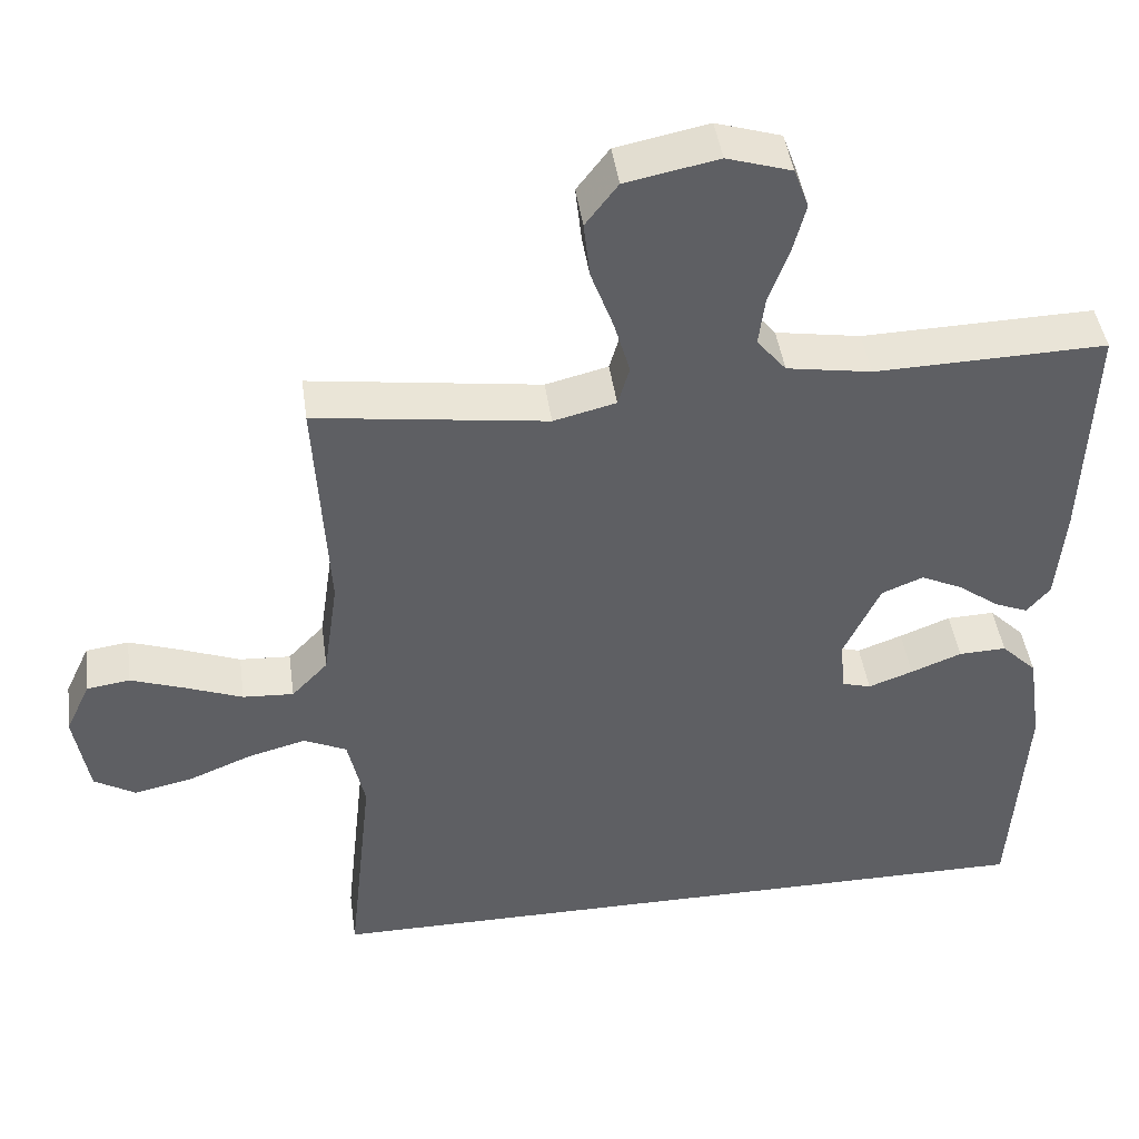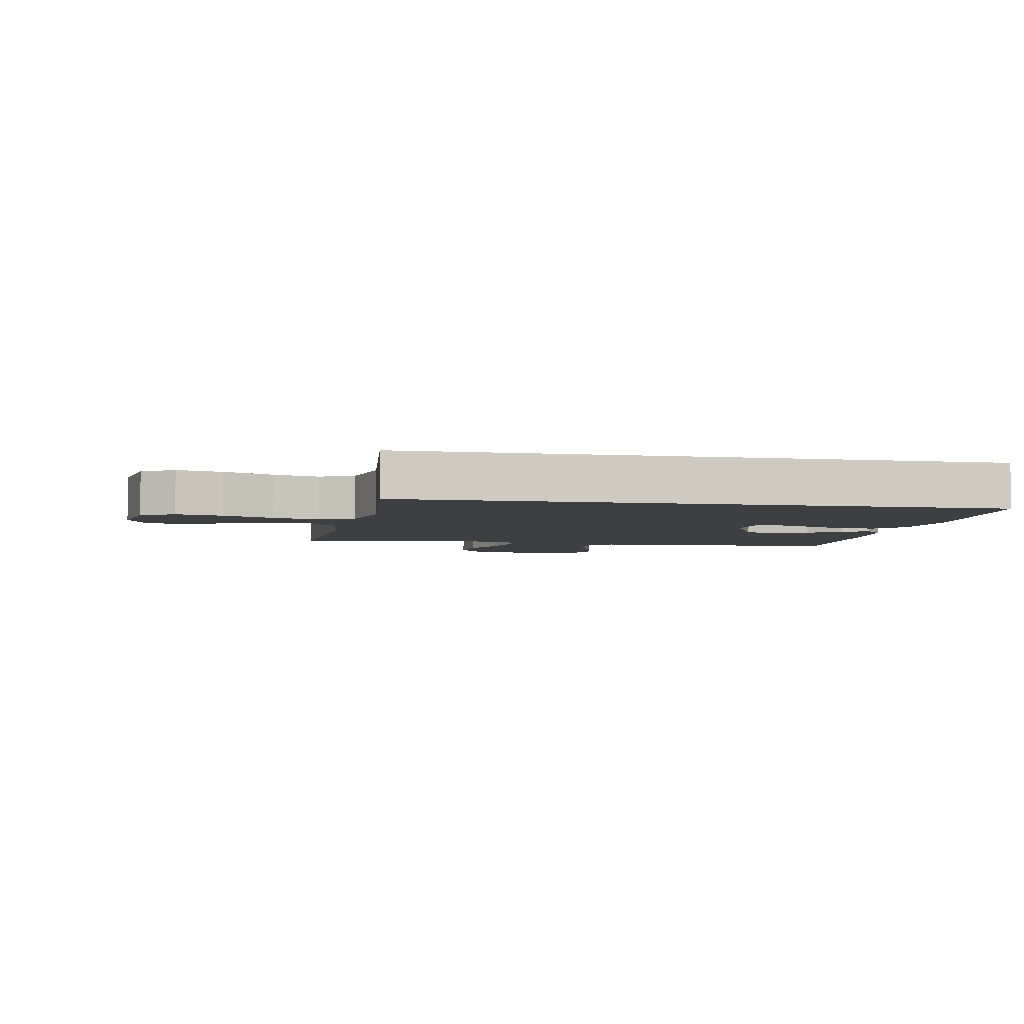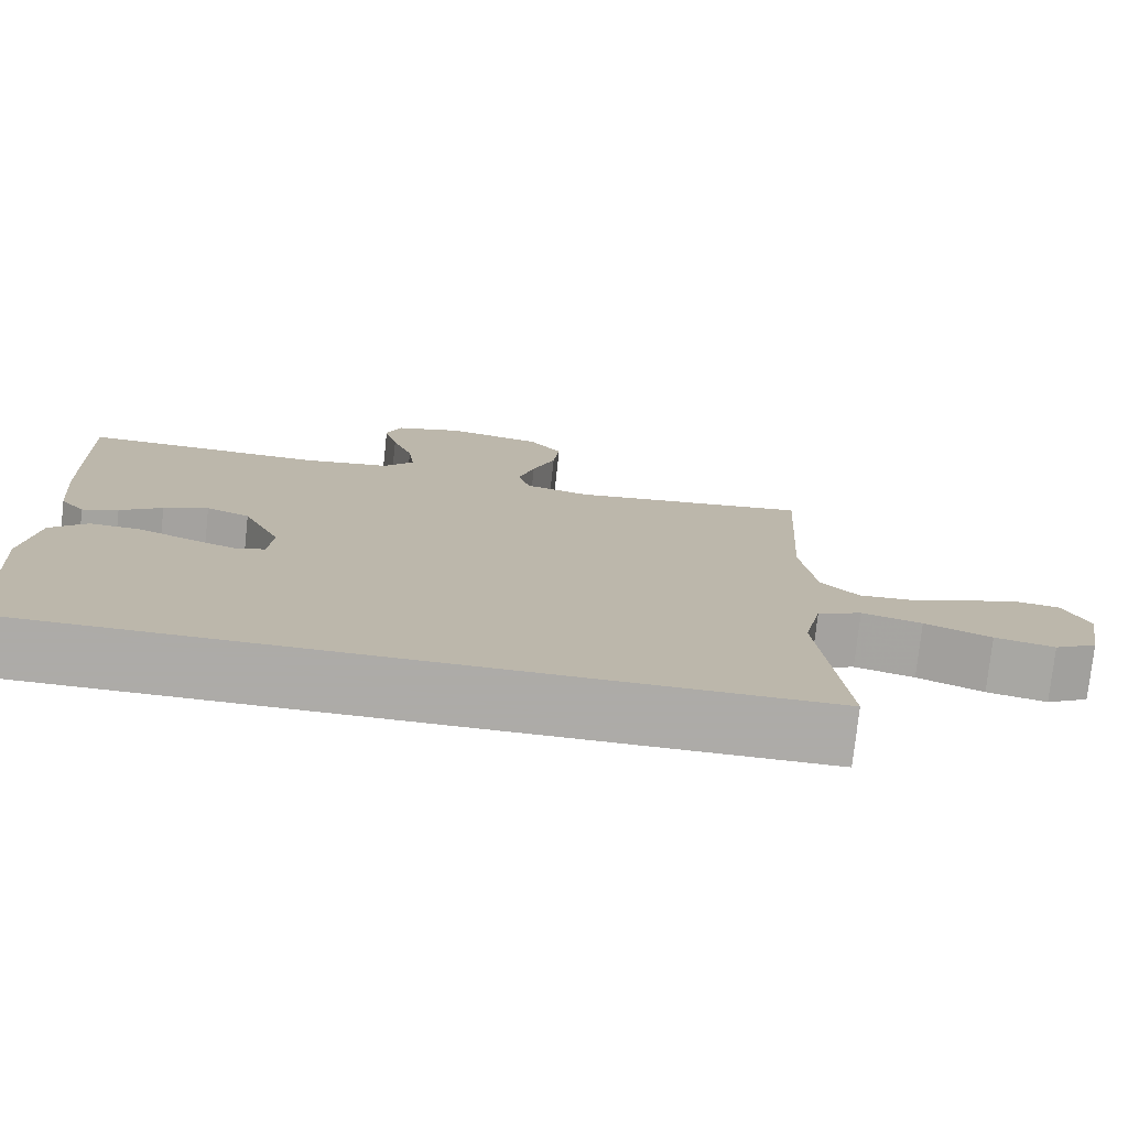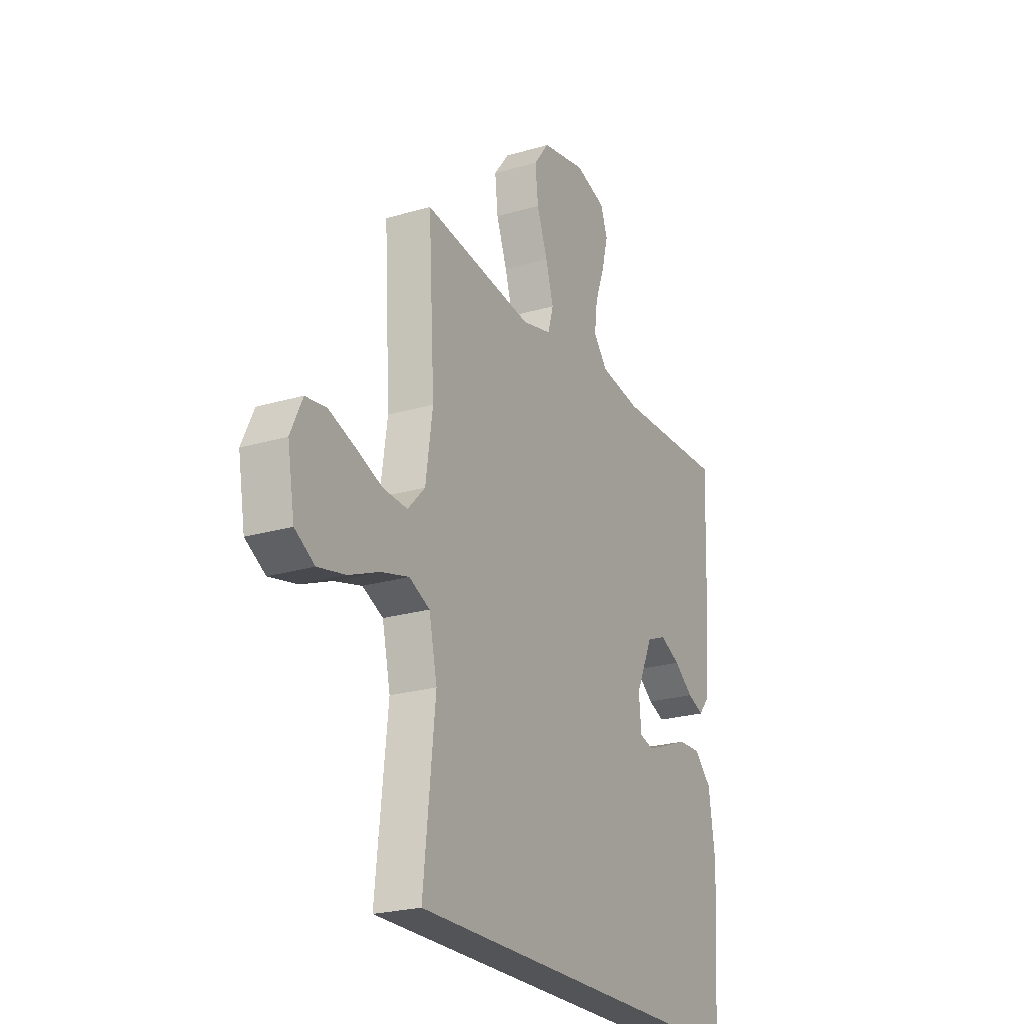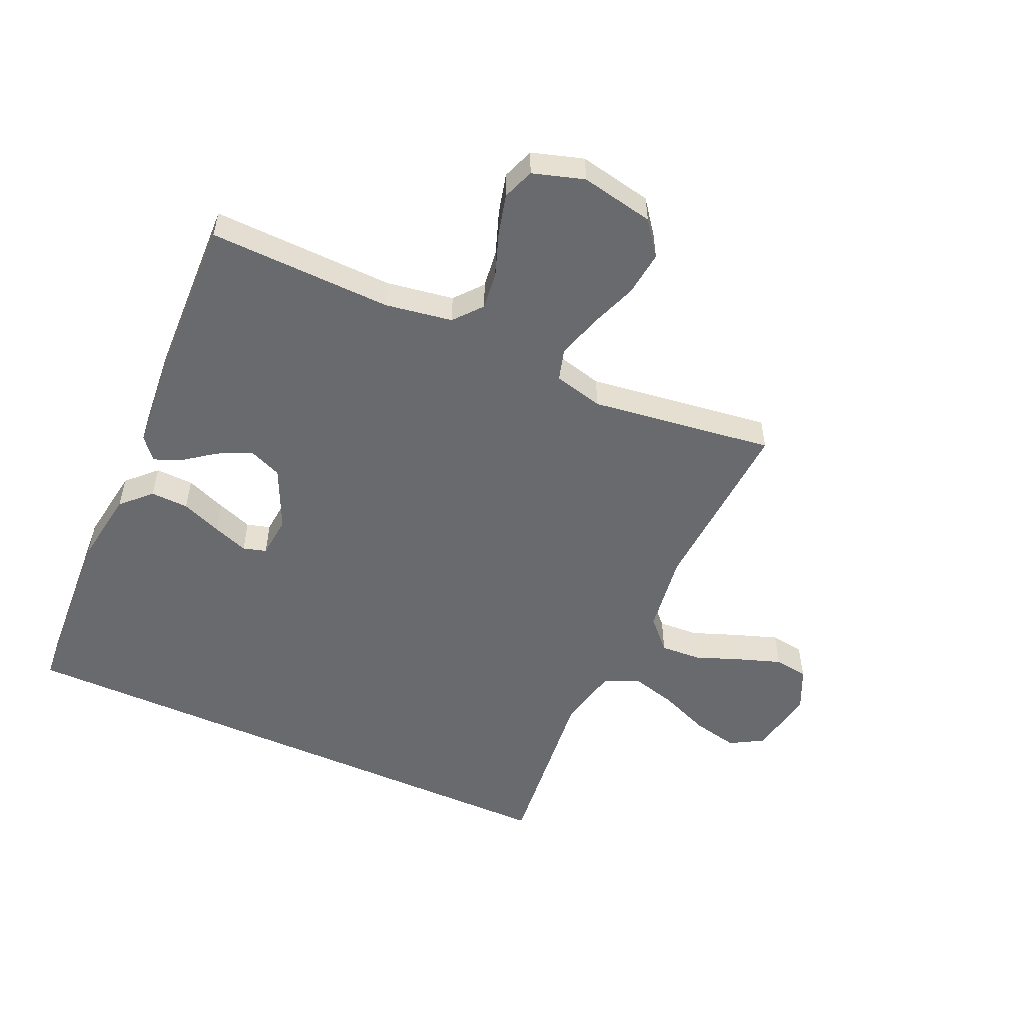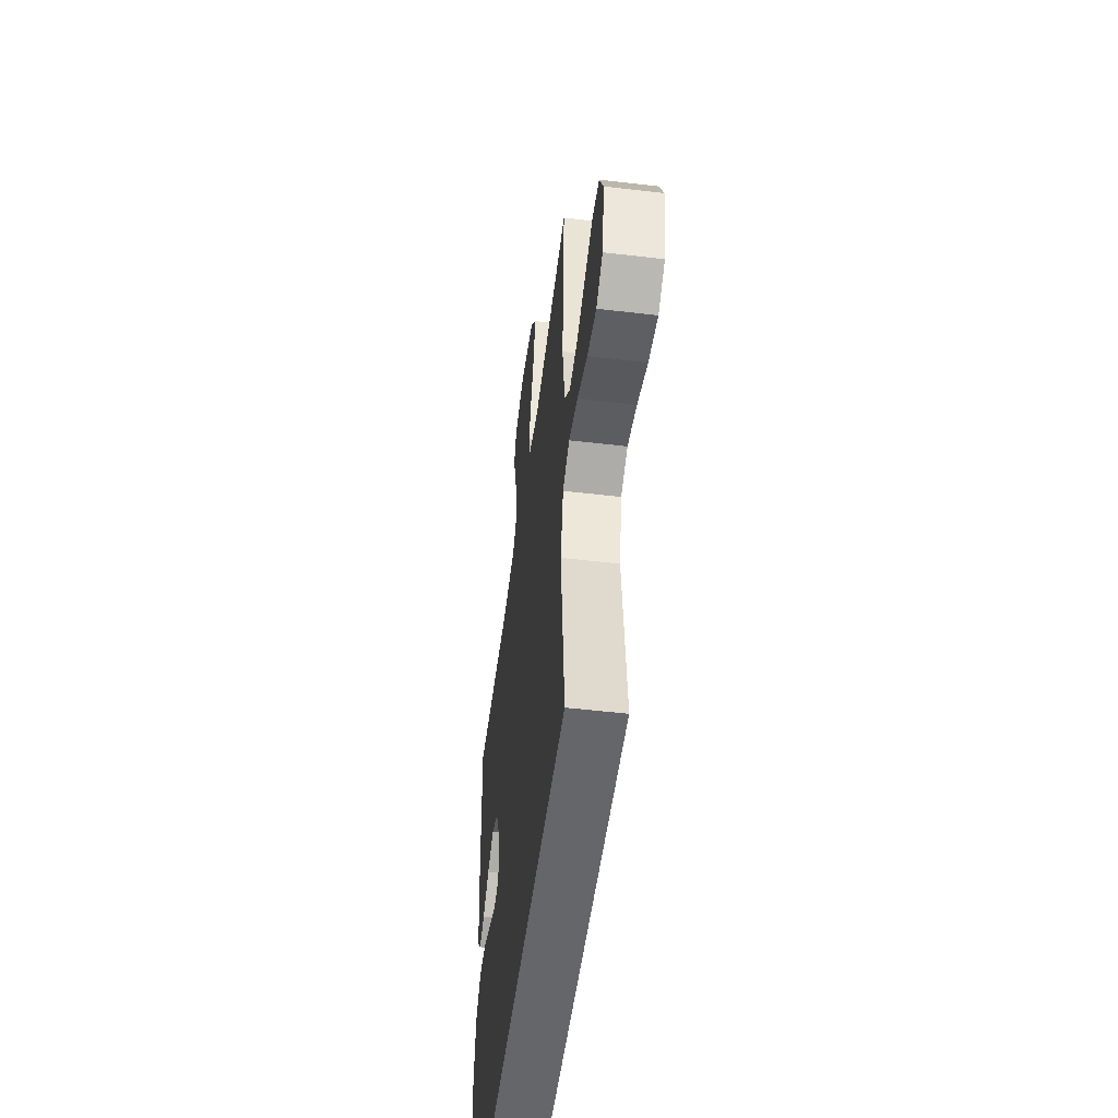
<metadata>
{"format":"obj","ext":"obj","renderer":"f3d","projection":"perspective","resolution":1024,"background":"white","views":[{"elev":44.2,"azim":172.1,"up":"+Z"},{"elev":-4.3,"azim":169.1,"up":"+Y"},{"elev":-76.5,"azim":-6.2,"up":"+Z"},{"elev":-23.3,"azim":116.6,"up":"+Z"},{"elev":-53.0,"azim":-24.3,"up":"+Y"},{"elev":-51.7,"azim":82.7,"up":"+Z"}]}
</metadata>
<code>
v -0.5 0.07 0.5
v -0.2 0.07 0.492
v -0.09 0.07 0.51
v -0.052 0.07 0.556
v -0.06 0.07 0.619
v -0.086 0.07 0.69
v -0.103 0.07 0.756
v -0.084 0.07 0.808
v 0 0.07 0.834
v 0.12 0.07 0.81
v 0.162 0.07 0.755
v 0.154 0.07 0.682
v 0.125 0.07 0.603
v 0.104 0.07 0.531
v 0.119 0.07 0.479
v 0.2 0.07 0.459
v 0.5 0.07 0.5
v 0.483 0.07 0.2
v 0.502 0.07 0.069
v 0.549 0.07 0.02
v 0.615 0.07 0.024
v 0.688 0.07 0.052
v 0.759 0.07 0.077
v 0.815 0.07 0.069
v 0.847 0.07 0
v 0.828 0.07 -0.111
v 0.774 0.07 -0.143
v 0.699 0.07 -0.127
v 0.616 0.07 -0.093
v 0.541 0.07 -0.073
v 0.485 0.07 -0.099
v 0.463 0.07 -0.2
v 0.495 0.07 -0.5
v -0.471 0.07 -0.5
v -0.49 0.07 -0.2
v -0.472 0.07 -0.077
v -0.426 0.07 -0.031
v -0.364 0.07 -0.033
v -0.298 0.07 -0.059
v -0.24 0.07 -0.08
v -0.202 0.07 -0.069
v -0.196 0.07 0
v -0.243 0.07 0.101
v -0.297 0.07 0.123
v -0.352 0.07 0.097
v -0.404 0.07 0.058
v -0.448 0.07 0.04
v -0.478 0.07 0.076
v -0.489 0.07 0.2
v -0.5 0 0.5
v -0.2 0 0.492
v -0.09 0 0.51
v -0.052 0 0.556
v -0.06 0 0.619
v -0.086 0 0.69
v -0.103 0 0.756
v -0.084 0 0.808
v 0 0 0.834
v 0.12 0 0.81
v 0.162 0 0.755
v 0.154 0 0.682
v 0.125 0 0.603
v 0.104 0 0.531
v 0.119 0 0.479
v 0.2 0 0.459
v 0.5 0 0.5
v 0.483 0 0.2
v 0.502 0 0.069
v 0.549 0 0.02
v 0.615 0 0.024
v 0.688 0 0.052
v 0.759 0 0.077
v 0.815 0 0.069
v 0.847 0 0
v 0.828 0 -0.111
v 0.774 0 -0.143
v 0.699 0 -0.127
v 0.616 0 -0.093
v 0.541 0 -0.073
v 0.485 0 -0.099
v 0.463 0 -0.2
v 0.495 0 -0.5
v -0.471 0 -0.5
v -0.49 0 -0.2
v -0.472 0 -0.077
v -0.426 0 -0.031
v -0.364 0 -0.033
v -0.298 0 -0.059
v -0.24 0 -0.08
v -0.202 0 -0.069
v -0.196 0 0
v -0.243 0 0.101
v -0.297 0 0.123
v -0.352 0 0.097
v -0.404 0 0.058
v -0.448 0 0.04
v -0.478 0 0.076
v -0.489 0 0.2
f 49 1 2
f 48 49 2
f 47 48 2
f 46 47 2
f 45 46 2
f 44 45 2 3
f 43 44 3 4
f 42 43 4
f 41 42 4
f 37 38 39
f 36 37 39
f 35 36 39
f 34 35 39
f 33 34 39
f 33 39 40
f 32 33 40 41
f 27 28 29
f 26 27 29
f 25 26 29
f 24 25 29
f 23 24 29
f 22 23 29
f 21 22 29
f 20 21 29 30
f 19 20 30 31
f 16 17 18
f 31 32 41
f 19 31 41
f 18 19 41
f 16 18 41
f 15 16 41
f 11 12 13
f 10 11 13
f 9 10 13
f 8 9 13
f 7 8 13
f 6 7 13
f 5 6 13
f 4 5 13 14
f 4 14 15 41
f 51 50 98
f 51 98 97
f 51 97 96
f 51 96 95
f 51 95 94
f 52 51 94 93
f 53 52 93 92
f 53 92 91
f 53 91 90
f 88 87 86
f 88 86 85
f 88 85 84
f 88 84 83
f 88 83 82
f 89 88 82
f 90 89 82 81
f 78 77 76
f 78 76 75
f 78 75 74
f 78 74 73
f 78 73 72
f 78 72 71
f 78 71 70
f 79 78 70 69
f 80 79 69 68
f 67 66 65
f 90 81 80
f 90 80 68
f 90 68 67
f 90 67 65
f 90 65 64
f 62 61 60
f 62 60 59
f 62 59 58
f 62 58 57
f 62 57 56
f 62 56 55
f 62 55 54
f 63 62 54 53
f 90 64 63 53
f 1 50 51 2
f 2 51 52 3
f 3 52 53 4
f 4 53 54 5
f 5 54 55 6
f 6 55 56 7
f 7 56 57 8
f 8 57 58 9
f 9 58 59 10
f 10 59 60 11
f 11 60 61 12
f 12 61 62 13
f 13 62 63 14
f 14 63 64 15
f 15 64 65 16
f 16 65 66 17
f 17 66 67 18
f 18 67 68 19
f 19 68 69 20
f 20 69 70 21
f 21 70 71 22
f 22 71 72 23
f 23 72 73 24
f 24 73 74 25
f 25 74 75 26
f 26 75 76 27
f 27 76 77 28
f 28 77 78 29
f 29 78 79 30
f 30 79 80 31
f 31 80 81 32
f 32 81 82 33
f 33 82 83 34
f 34 83 84 35
f 35 84 85 36
f 36 85 86 37
f 37 86 87 38
f 38 87 88 39
f 39 88 89 40
f 40 89 90 41
f 41 90 91 42
f 42 91 92 43
f 43 92 93 44
f 44 93 94 45
f 45 94 95 46
f 46 95 96 47
f 47 96 97 48
f 48 97 98 49
f 49 98 50 1

</code>
